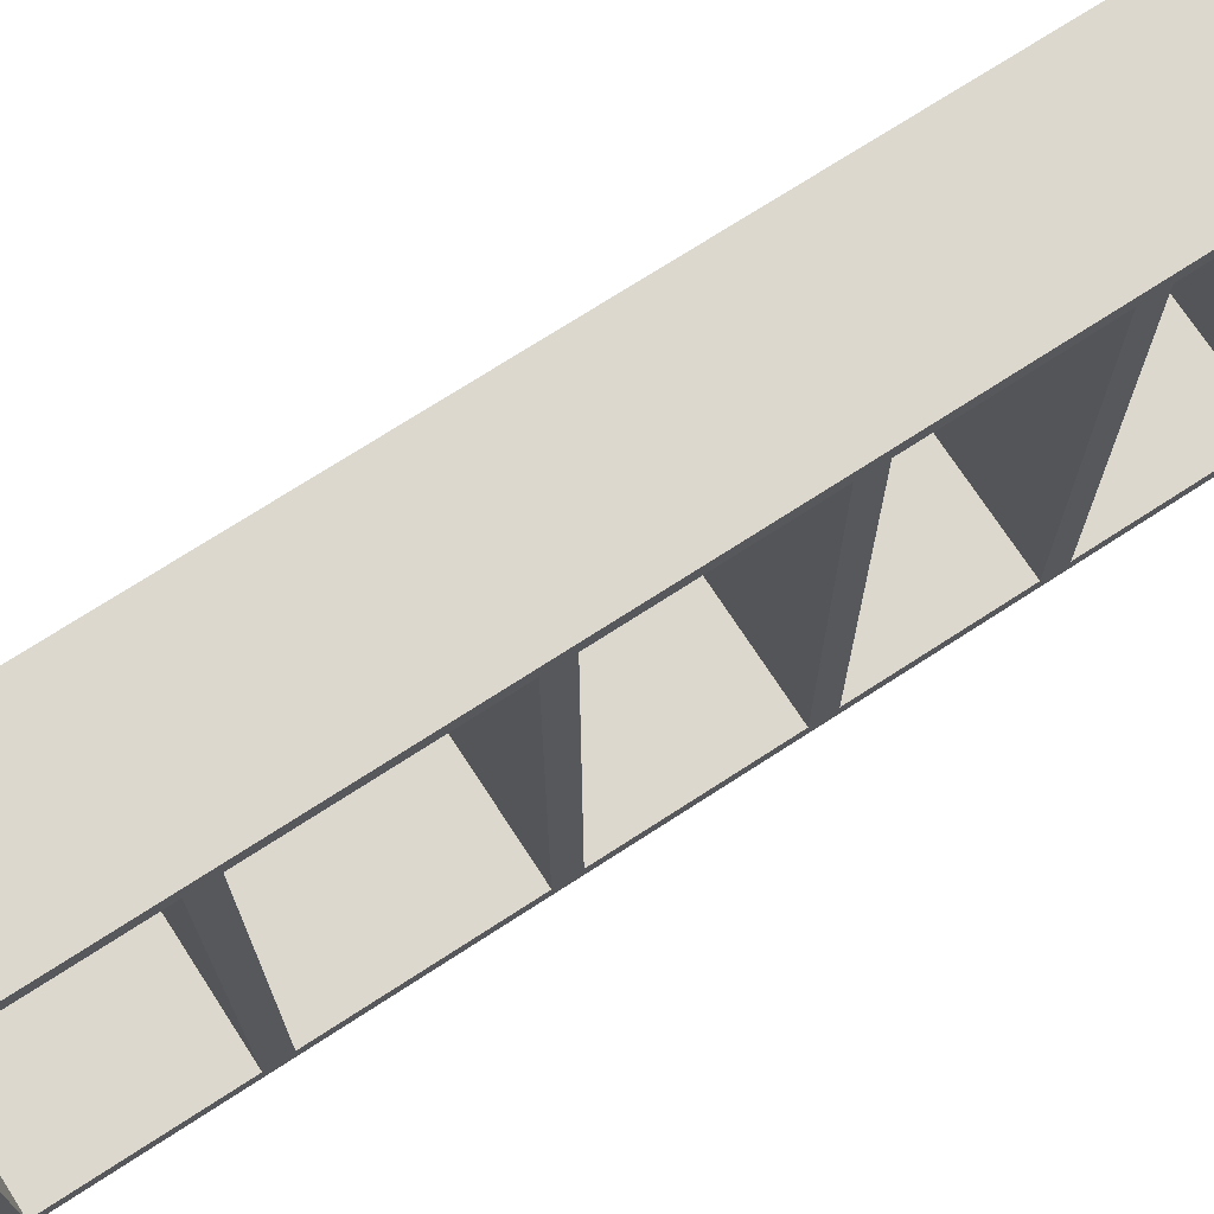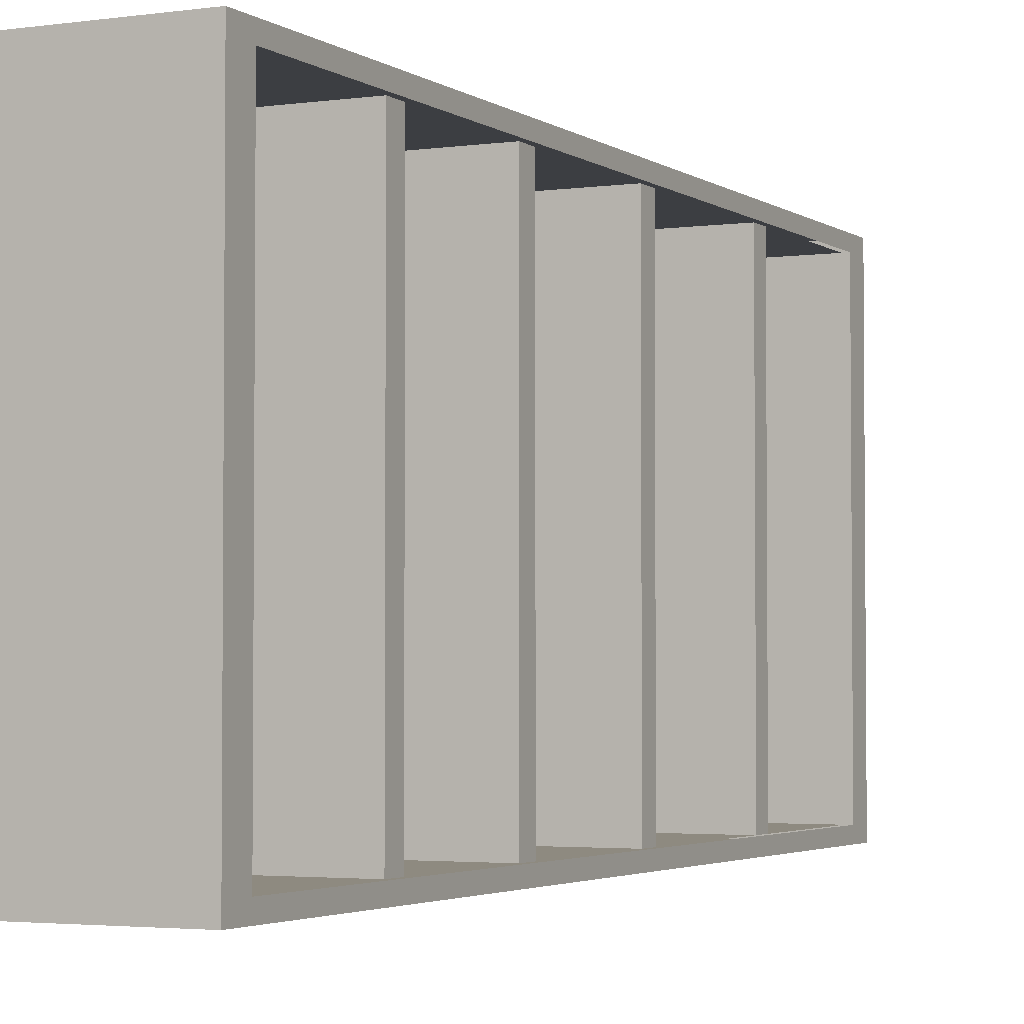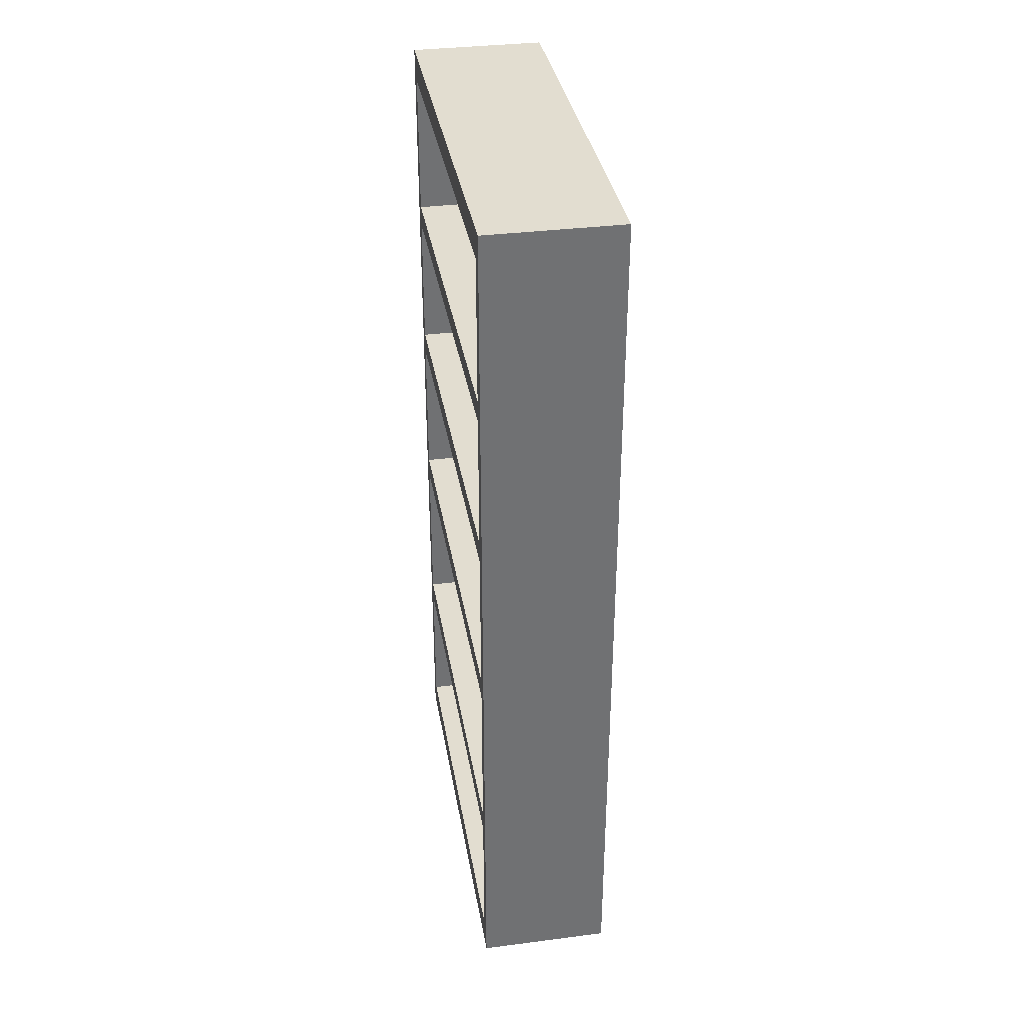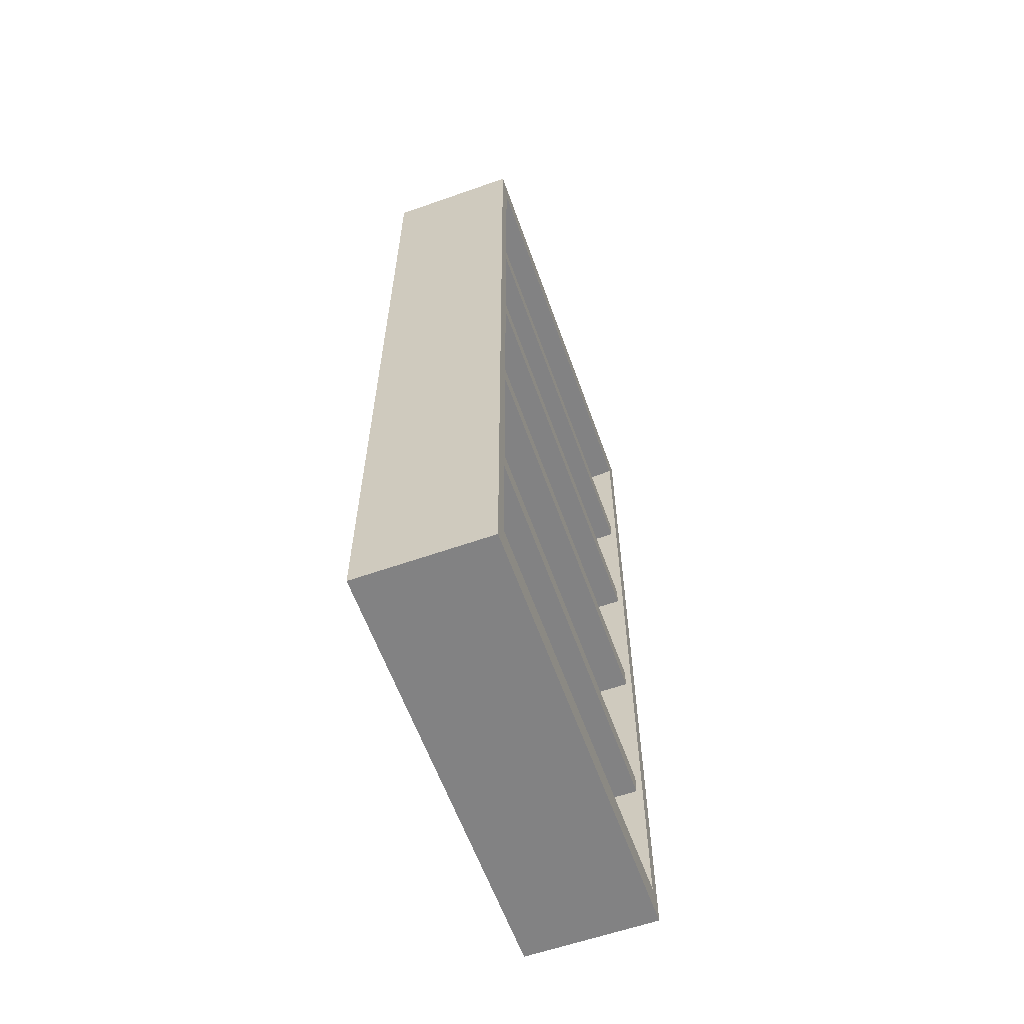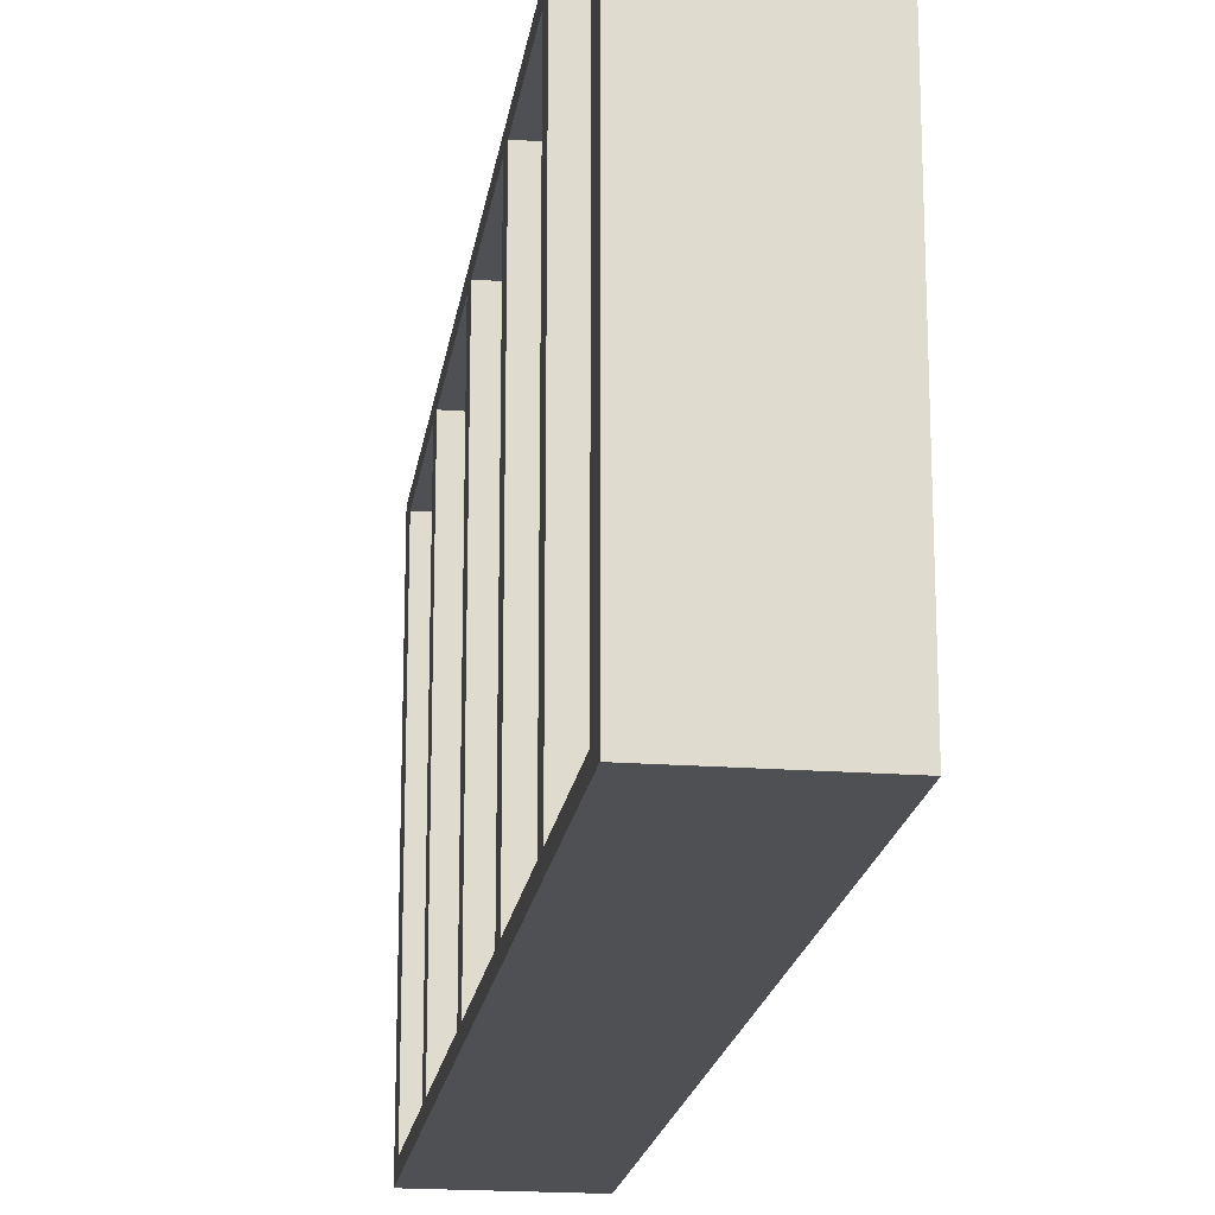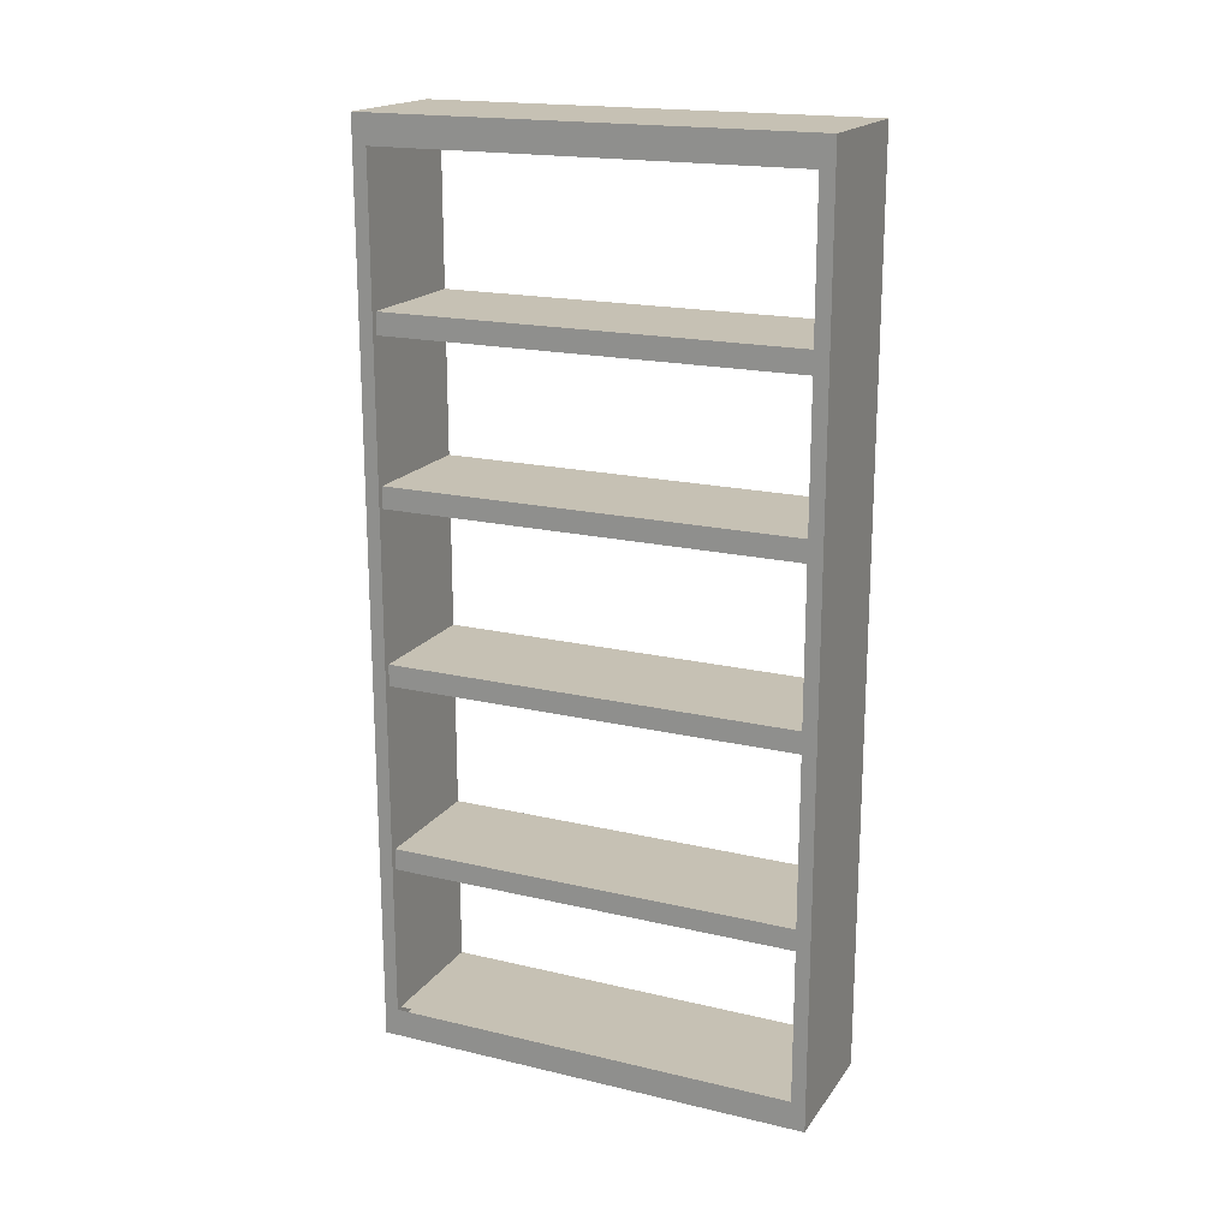
<metadata>
{"format":"obj","ext":"obj","renderer":"f3d","projection":"perspective","resolution":1024,"background":"white","views":[{"elev":72.2,"azim":57.0,"up":"+Z"},{"elev":-3.0,"azim":-153.9,"up":"+Z"},{"elev":35.2,"azim":170.4,"up":"+Y"},{"elev":-60.8,"azim":-160.3,"up":"+Y"},{"elev":-19.2,"azim":171.9,"up":"+Z"},{"elev":18.6,"azim":-65.6,"up":"+Y"}]}
</metadata>
<code>
v -1.478 0.7551 4.772
v -1.478 20.17 4.772
v -1.478 0.7551 -4.772
v -1.478 20.17 -4.772
v 1.464 0.7551 4.772
v 1.464 20.17 4.772
v 1.464 0.7551 -4.772
v 1.464 20.17 -4.772
v -1.478 0.09688 -5.096
v -1.478 0.09688 5.096
v -1.478 20.83 5.096
v -1.478 20.83 -5.096
v 1.464 20.83 -5.096
v 1.464 0.09688 -5.096
v 1.464 0.09688 5.096
v 1.464 20.83 5.096
v -1.478 4.22 4.772
v -1.478 4.22 -4.772
v 1.464 4.22 4.772
v 1.464 4.22 -4.772
v -1.478 8.606 4.772
v -1.478 8.606 -4.772
v 1.464 8.606 4.772
v 1.464 8.606 -4.772
v -1.478 12.61 4.772
v -1.478 12.61 -4.772
v 1.464 12.61 4.772
v 1.464 12.61 -4.772
v -1.478 16.32 4.772
v -1.478 16.32 -4.772
v 1.464 16.32 4.772
v 1.464 16.32 -4.772
v -1.478 4.72 -4.772
v -1.478 4.72 4.772
v 1.464 4.72 4.772
v 1.464 4.72 -4.772
v -1.478 9.106 4.772
v -1.478 9.106 -4.772
v 1.464 9.106 -4.772
v 1.464 9.106 4.772
v -1.478 13.11 4.772
v -1.478 13.11 -4.772
v 1.464 13.11 -4.772
v 1.464 13.11 4.772
v -1.478 16.82 4.772
v -1.478 16.82 -4.772
v 1.464 16.82 -4.772
v 1.464 16.82 4.772
v -1.622 0.09688 -5.096
v -1.622 0.09688 5.096
v -1.622 20.83 5.096
v -1.622 20.83 -5.096
v -1.622 0.7551 -4.772
v -1.622 0.7551 4.772
v -1.622 20.17 4.772
v -1.622 20.17 -4.772
g Cube_Cube.001_Material.001
f 12 14 9
f 16 10 15
f 14 10 9
f 12 16 13
f 10 49 9
f 12 51 11
f 11 50 10
f 9 52 12
f 7 13 8
f 5 14 7
f 8 16 6
f 6 15 5
f 4 6 2
f 2 5 1
f 1 7 3
f 3 8 4
f 20 17 18
f 24 21 22
f 28 25 26
f 32 29 30
f 34 36 33
f 37 39 38
f 41 43 42
f 45 47 46
f 20 35 19
f 28 44 27
f 19 34 17
f 27 41 25
f 18 36 20
f 26 43 28
f 21 38 22
f 29 46 30
f 24 40 23
f 32 48 31
f 23 37 21
f 31 45 29
f 22 39 24
f 17 33 18
f 30 47 32
f 25 42 26
f 53 50 54
f 54 51 55
f 55 52 56
f 56 49 53
f 12 13 14
f 16 11 10
f 14 15 10
f 12 11 16
f 10 50 49
f 12 52 51
f 11 51 50
f 9 49 52
f 7 14 13
f 5 15 14
f 8 13 16
f 6 16 15
f 4 8 6
f 2 6 5
f 1 5 7
f 3 7 8
f 20 19 17
f 24 23 21
f 28 27 25
f 32 31 29
f 34 35 36
f 37 40 39
f 41 44 43
f 45 48 47
f 20 36 35
f 28 43 44
f 19 35 34
f 27 44 41
f 18 33 36
f 26 42 43
f 21 37 38
f 29 45 46
f 24 39 40
f 32 47 48
f 23 40 37
f 31 48 45
f 22 38 39
f 17 34 33
f 30 46 47
f 25 41 42
f 53 49 50
f 54 50 51
f 55 51 52
f 56 52 49

</code>
